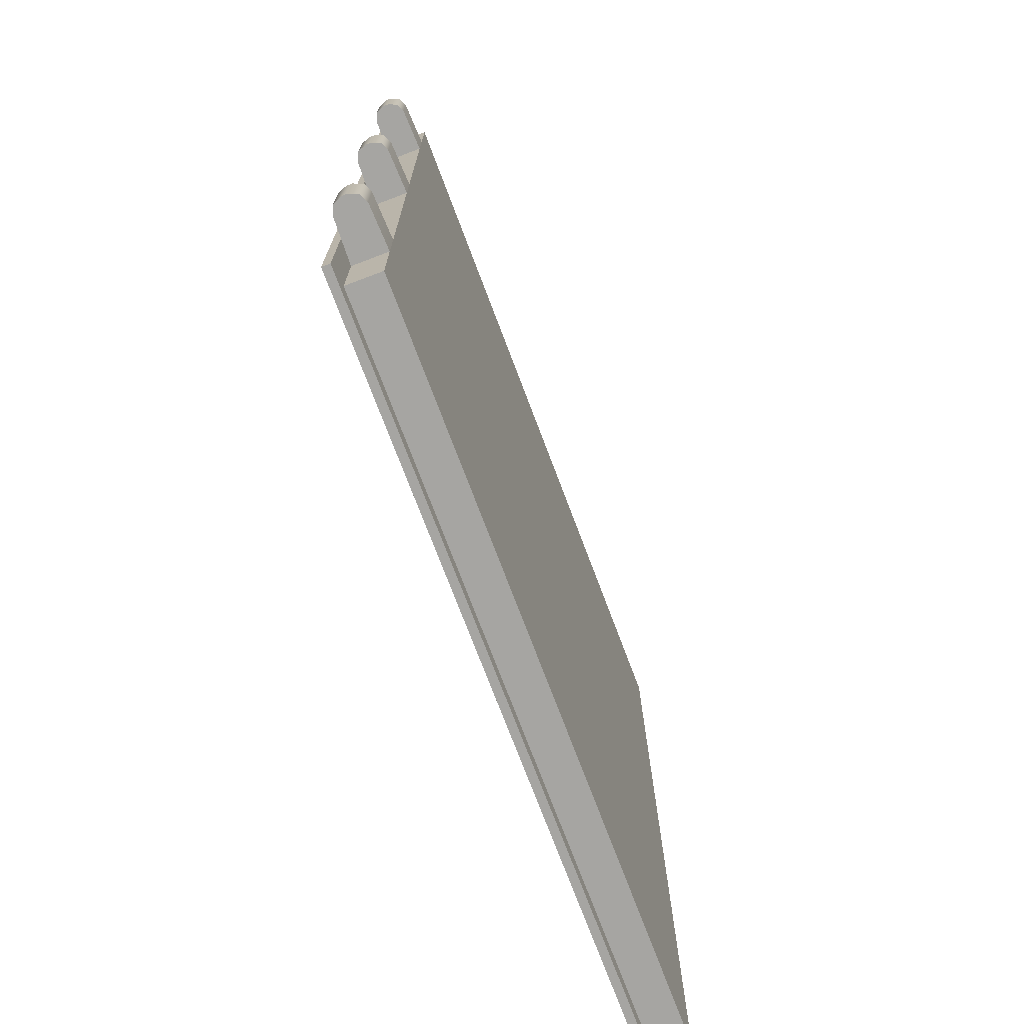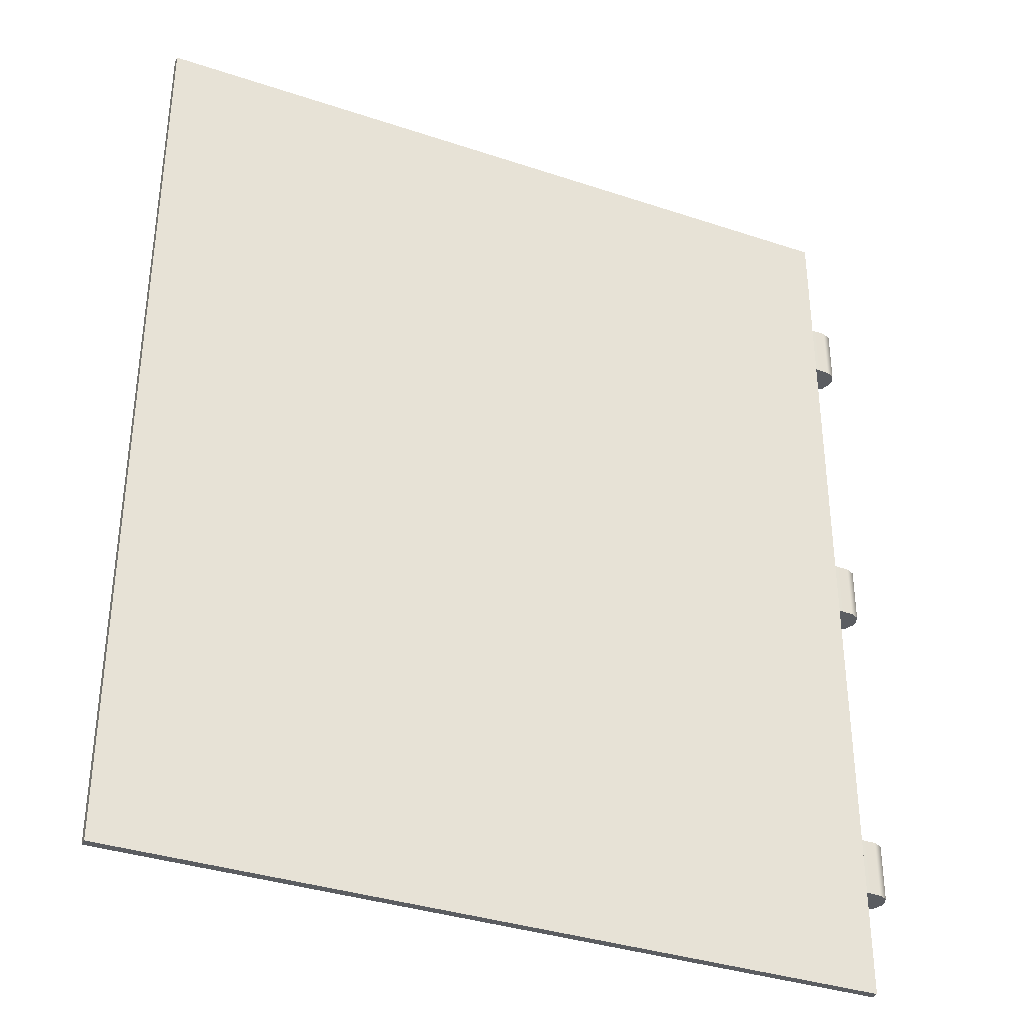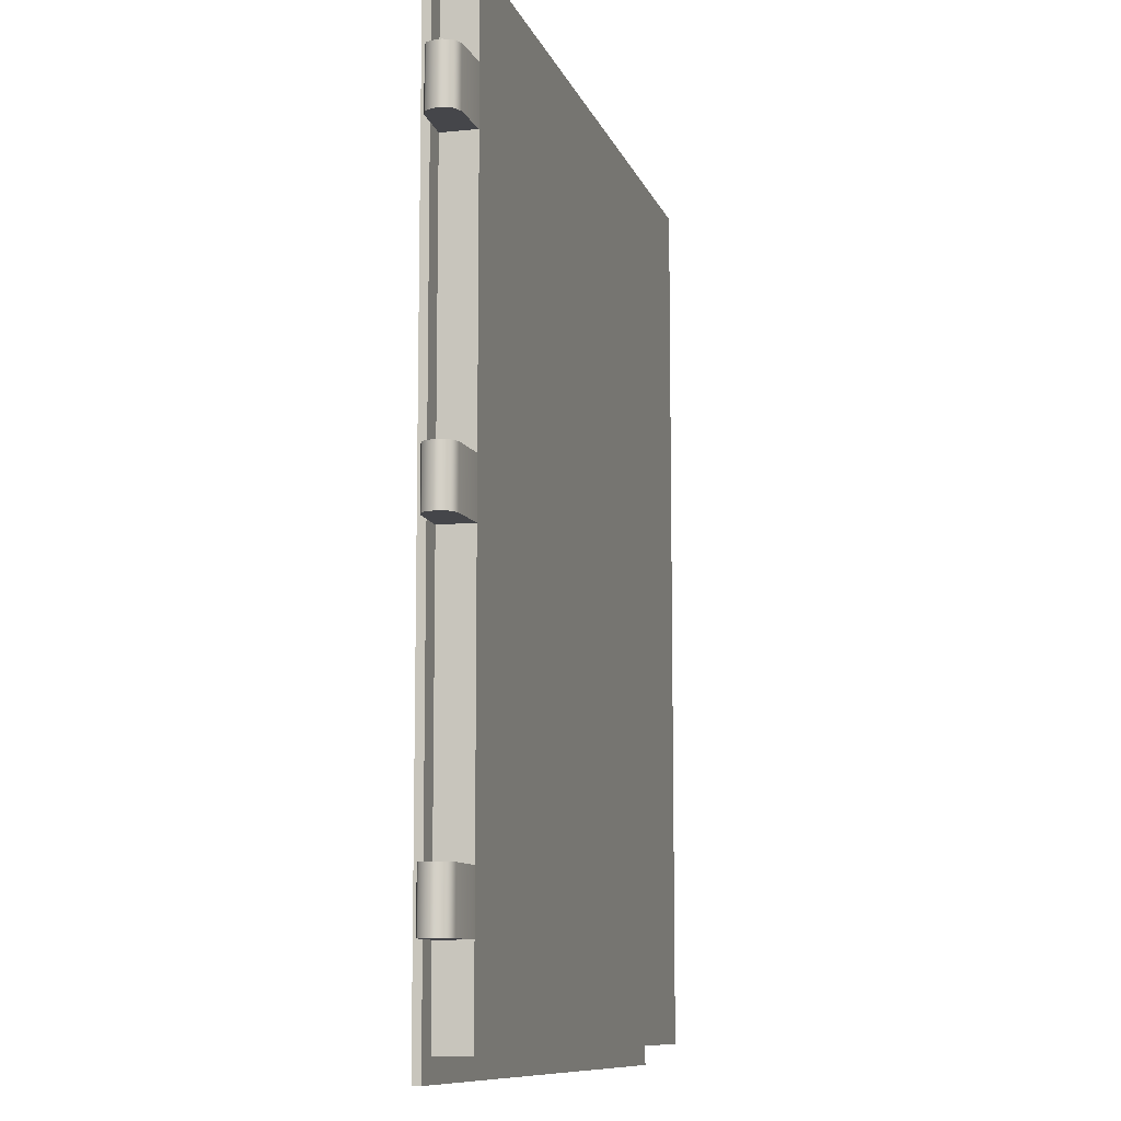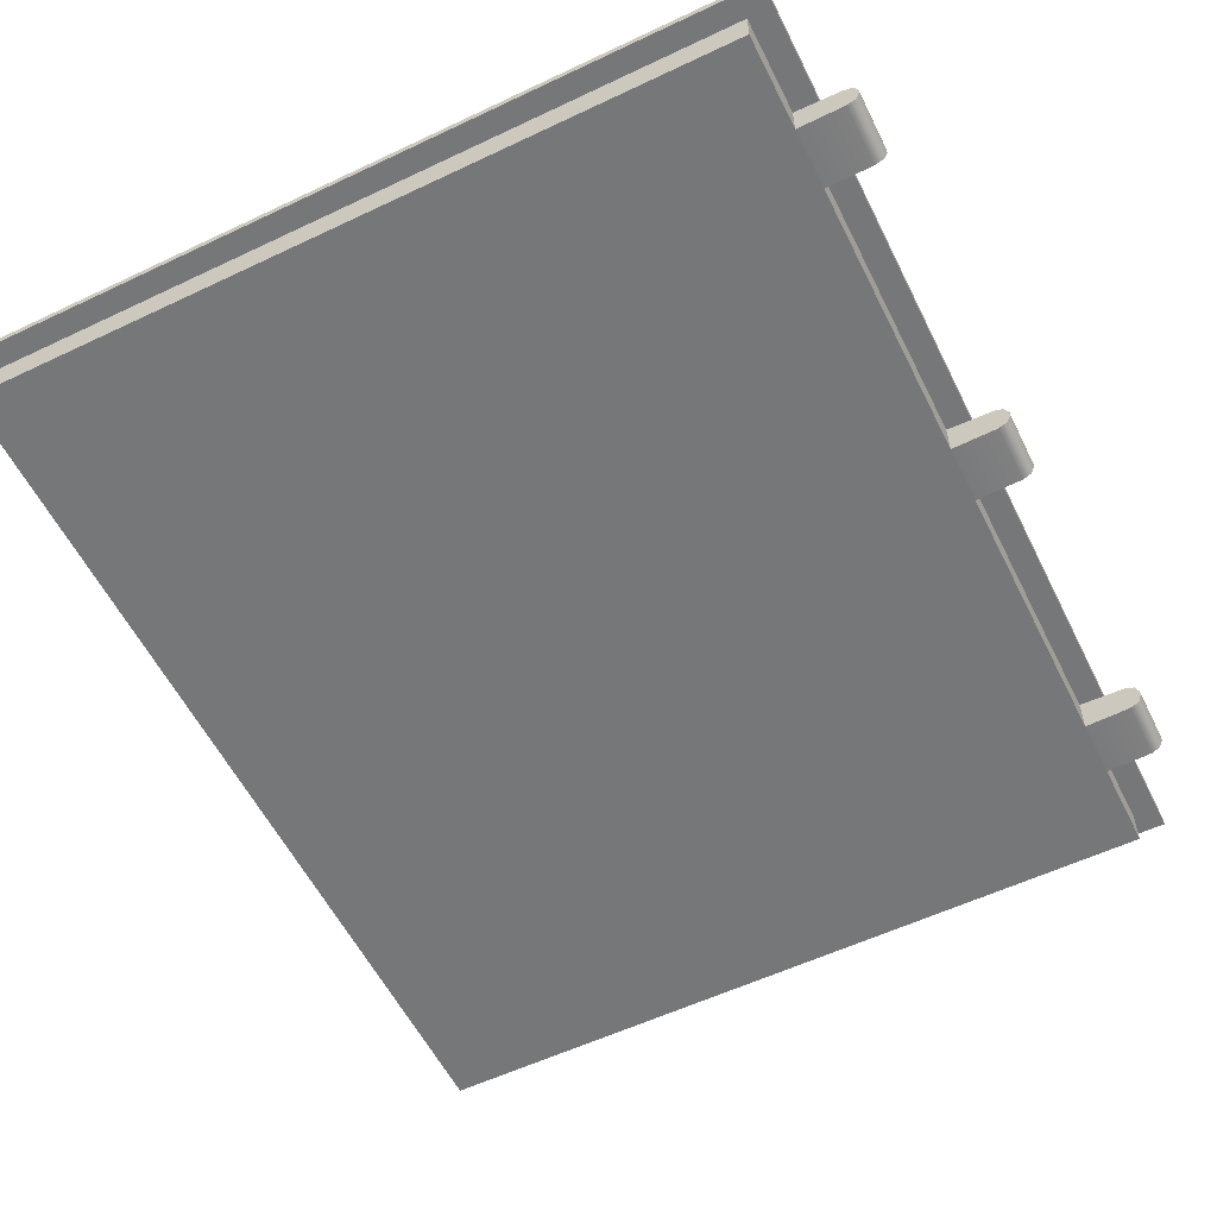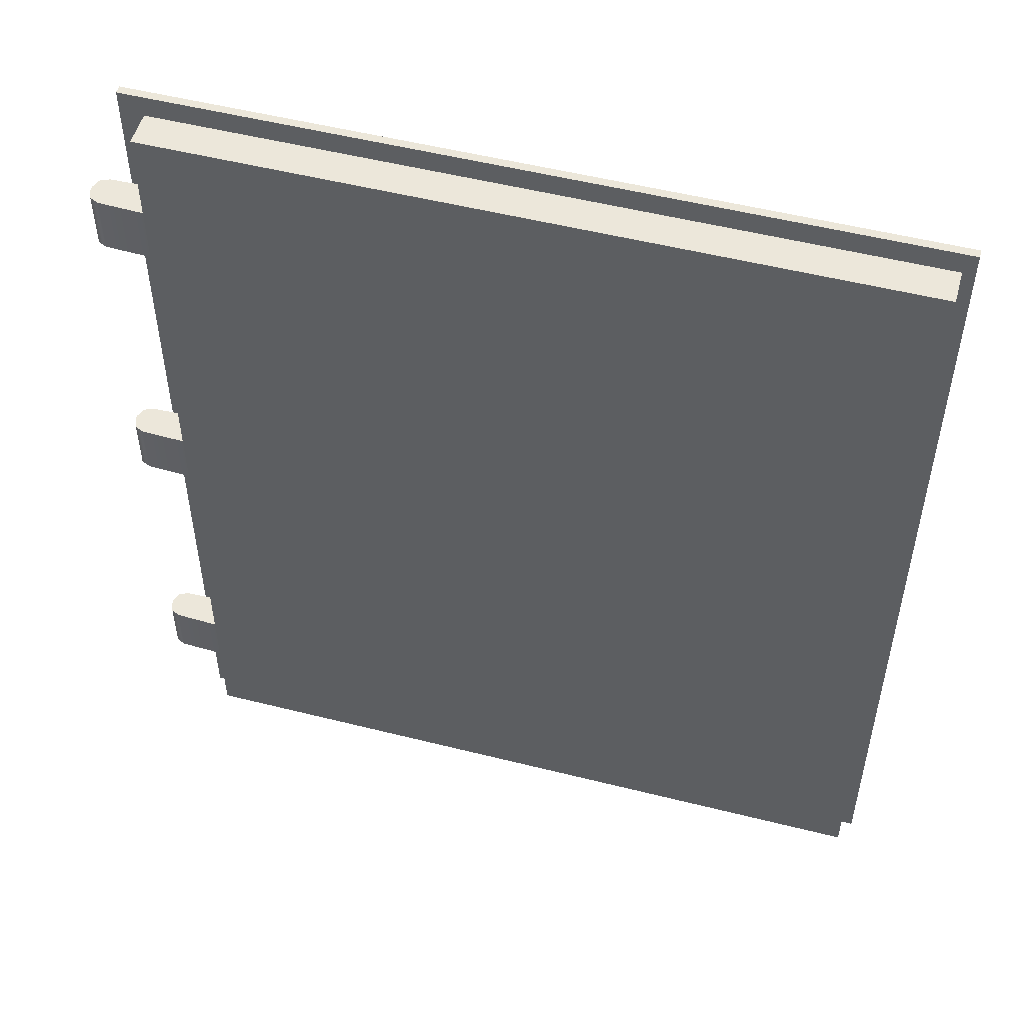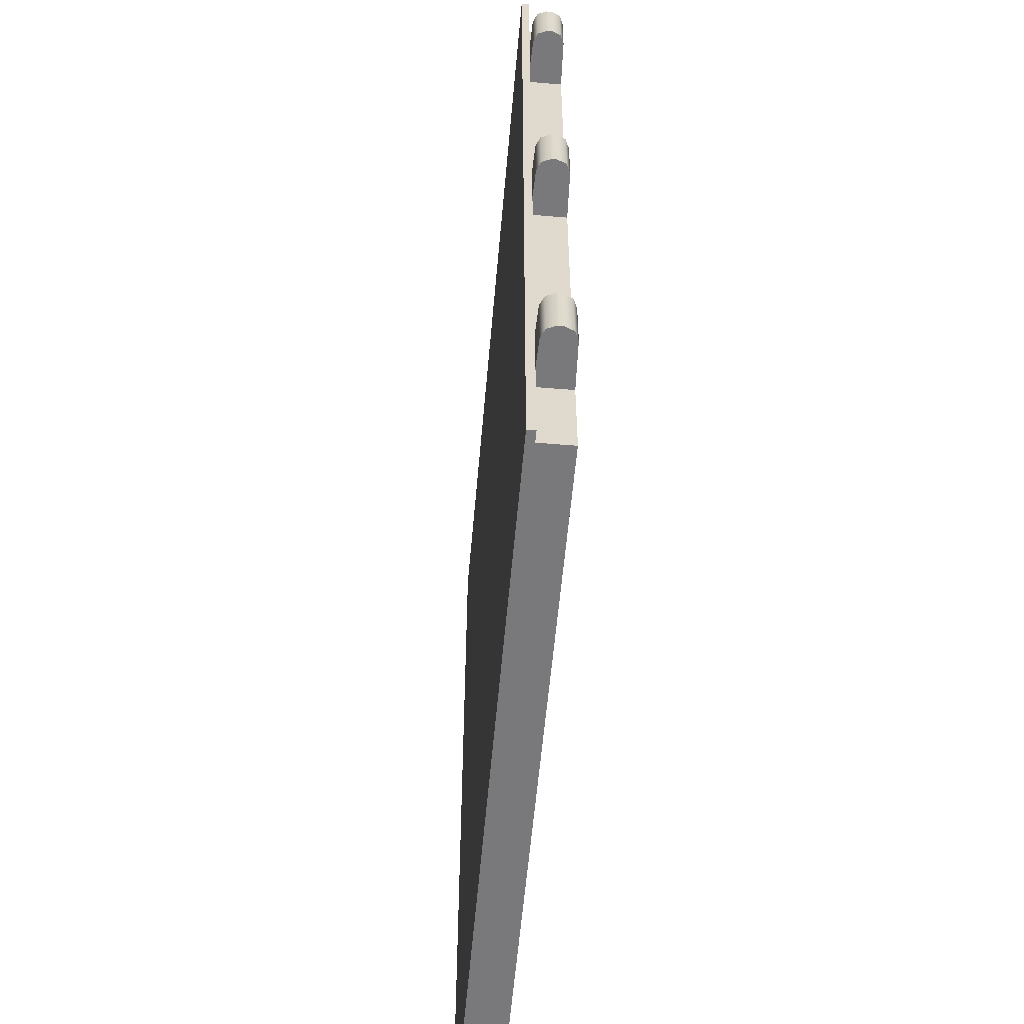
<metadata>
{"format":"obj","ext":"obj","renderer":"f3d","projection":"perspective","resolution":1024,"background":"white","views":[{"elev":-73.8,"azim":110.7,"up":"+Y"},{"elev":-35.6,"azim":-23.8,"up":"+Y"},{"elev":-9.9,"azim":104.7,"up":"+Y"},{"elev":-57.0,"azim":26.3,"up":"+Z"},{"elev":52.4,"azim":-164.8,"up":"+Y"},{"elev":-57.9,"azim":85.0,"up":"+Y"}]}
</metadata>
<code>
g Door_low_Cube.005
v 0 3.116 1.254
v 1.185 3.116 1.254
v 1.185 3.116 1.368
v 0 3.116 1.368
v -1.224 3.116 1.254
v -1.224 3.116 1.368
v 0 3.116 1.368
v -1.262 3.188 1.368
v -1.224 3.116 1.368
v 0 3.188 1.368
v 1.185 3.116 1.368
v 1.262 3.188 1.368
v -1.262 0.1121 1.368
v 0 0.1839 1.368
v -1.224 0.1839 1.368
v 0 0.1121 1.368
v 1.185 0.1839 1.368
v 1.262 0.1121 1.368
v 1.185 0.1839 1.368
v 1.262 0.1121 1.368
v 1.185 0.4762 1.368
v 1.185 0.6653 1.368
v 1.262 1.107 1.368
v 1.185 1.556 1.368
v 1.185 1.744 1.368
v 1.262 2.213 1.368
v 1.185 2.635 1.368
v 1.262 3.188 1.368
v 1.185 2.824 1.368
v 1.185 3.116 1.368
v -1.262 0.1121 1.368
v -1.224 0.1839 1.368
v -1.224 3.116 1.368
v -1.262 3.188 1.368
v 0 0.1121 1.368
v -1.262 0.1121 1.368
v -1.262 0.1121 1.395
v 0 0.1121 1.395
v 1.262 0.1121 1.395
v 1.262 0.1121 1.368
v -1.224 0.1839 1.254
v 0 3.116 1.254
v -1.224 3.116 1.254
v 0 0.1839 1.254
v 1.185 1.744 1.254
v 1.185 2.635 1.254
v 1.185 2.824 1.254
v 1.185 3.116 1.254
v 1.185 1.556 1.254
v 1.185 0.6653 1.254
v 1.185 0.4762 1.254
v 1.185 0.1839 1.254
v -1.262 0.1121 1.368
v -1.262 3.188 1.368
v -1.262 3.188 1.395
v -1.262 0.1121 1.395
v -1.262 3.188 1.368
v 0 3.188 1.395
v -1.262 3.188 1.395
v 0 3.188 1.368
v 1.262 3.188 1.395
v 1.262 3.188 1.368
v 0 3.188 1.395
v -1.262 0.1121 1.395
v -1.262 3.188 1.395
v 0 0.1121 1.395
v 1.262 2.213 1.395
v 1.262 3.188 1.395
v 1.262 1.107 1.395
v 1.262 0.1121 1.395
v 1.185 3.116 1.254
v 1.185 2.824 1.254
v 1.185 2.824 1.368
v 1.185 3.116 1.368
v 1.185 0.1839 1.254
v 0 0.1839 1.368
v 1.185 0.1839 1.368
v 0 0.1839 1.254
v -1.224 0.1839 1.368
v -1.224 0.1839 1.254
v 1.361 2.824 1.273
v 1.373 2.824 1.303
v 1.373 2.824 1.321
v 1.361 2.824 1.351
v 1.331 2.824 1.26
v 1.331 2.824 1.364
v 1.185 2.824 1.254
v 1.185 2.824 1.368
v 1.185 1.744 1.368
v 1.185 2.635 1.368
v 1.185 2.635 1.254
v 1.185 1.744 1.254
v 1.262 3.188 1.368
v 1.262 2.213 1.395
v 1.262 3.188 1.395
v 1.262 2.213 1.368
v 1.262 1.107 1.368
v 1.262 1.107 1.395
v 1.262 0.1121 1.368
v 1.262 0.1121 1.395
v 1.185 1.556 1.254
v 1.331 1.744 1.26
v 1.185 1.744 1.254
v 1.331 1.556 1.26
v 1.361 1.556 1.273
v 1.361 1.744 1.273
v 1.373 1.556 1.303
v 1.373 1.744 1.303
v 1.373 1.744 1.321
v 1.373 1.556 1.321
v 1.361 1.556 1.351
v 1.361 1.744 1.351
v 1.331 1.556 1.364
v 1.331 1.744 1.364
v 1.185 1.744 1.368
v 1.185 1.556 1.368
v 1.361 2.635 1.351
v 1.373 2.635 1.321
v 1.373 2.635 1.303
v 1.361 2.635 1.273
v 1.331 2.635 1.364
v 1.331 2.635 1.26
v 1.185 2.635 1.368
v 1.185 2.635 1.254
v 1.185 2.824 1.368
v 1.331 2.635 1.364
v 1.185 2.635 1.368
v 1.331 2.824 1.364
v 1.361 2.824 1.351
v 1.361 2.635 1.351
v 1.373 2.824 1.321
v 1.373 2.635 1.321
v 1.373 2.635 1.303
v 1.373 2.824 1.303
v 1.361 2.824 1.273
v 1.361 2.635 1.273
v 1.331 2.824 1.26
v 1.331 2.635 1.26
v 1.185 2.635 1.254
v 1.185 2.824 1.254
v 1.331 0.4762 1.26
v 1.185 0.6653 1.254
v 1.185 0.4762 1.254
v 1.331 0.6653 1.26
v 1.361 0.4762 1.273
v 1.361 0.6653 1.273
v 1.373 0.4762 1.303
v 1.373 0.6653 1.303
v 1.373 0.6653 1.321
v 1.373 0.4762 1.321
v 1.361 0.4762 1.351
v 1.361 0.6653 1.351
v 1.331 0.4762 1.364
v 1.331 0.6653 1.364
v 1.185 0.4762 1.368
v 1.185 0.6653 1.368
v 1.185 0.1839 1.254
v 1.185 0.1839 1.368
v 1.185 0.4762 1.368
v 1.185 0.4762 1.254
v 1.185 1.556 1.368
v 1.185 1.556 1.254
v 1.185 0.6653 1.254
v 1.185 0.6653 1.368
v 1.361 1.556 1.351
v 1.373 1.556 1.321
v 1.373 1.556 1.303
v 1.361 1.556 1.273
v 1.331 1.556 1.364
v 1.331 1.556 1.26
v 1.185 1.556 1.368
v 1.185 1.556 1.254
v 1.361 0.6653 1.273
v 1.373 0.6653 1.303
v 1.373 0.6653 1.321
v 1.361 0.6653 1.351
v 1.331 0.6653 1.26
v 1.331 0.6653 1.364
v 1.185 0.6653 1.254
v 1.185 0.6653 1.368
v 1.361 1.744 1.273
v 1.373 1.744 1.303
v 1.373 1.744 1.321
v 1.361 1.744 1.351
v 1.331 1.744 1.26
v 1.331 1.744 1.364
v 1.185 1.744 1.254
v 1.185 1.744 1.368
v 1.361 0.4762 1.351
v 1.373 0.4762 1.321
v 1.373 0.4762 1.303
v 1.361 0.4762 1.273
v 1.331 0.4762 1.364
v 1.331 0.4762 1.26
v 1.185 0.4762 1.368
v 1.185 0.4762 1.254
v -1.224 0.1839 1.254
v -1.224 3.116 1.254
v -1.224 3.116 1.368
v -1.224 0.1839 1.368
g Door_low_Cube.005_0
f 3 2 1
f 4 3 1
f 1 5 4
f 5 6 4
f 9 8 7
f 8 10 7
f 7 10 11
f 10 12 11
f 15 14 13
f 14 16 13
f 14 17 16
f 17 18 16
f 21 20 19
f 21 22 20
f 22 23 20
f 24 23 22
f 24 25 23
f 25 26 23
f 26 25 27
f 28 26 27
f 29 28 27
f 28 29 30
f 33 32 31
f 34 33 31
f 37 36 35
f 38 37 35
f 38 35 39
f 35 40 39
f 43 42 41
f 42 44 41
f 42 45 44
f 46 45 42
f 47 46 42
f 48 47 42
f 45 49 44
f 49 50 44
f 44 50 51
f 44 51 52
f 55 54 53
f 56 55 53
f 59 58 57
f 58 60 57
f 58 61 60
f 61 62 60
f 65 64 63
f 64 66 63
f 67 63 66
f 67 68 63
f 69 67 66
f 69 66 70
f 73 72 71
f 74 73 71
f 77 76 75
f 76 78 75
f 78 76 79
f 80 78 79
f 83 82 81
f 84 83 81
f 84 81 85
f 86 84 85
f 86 85 87
f 88 86 87
f 91 90 89
f 92 91 89
f 95 94 93
f 94 96 93
f 96 94 97
f 94 98 97
f 97 98 99
f 98 100 99
f 103 102 101
f 102 104 101
f 104 102 105
f 102 106 105
f 105 106 107
f 106 108 107
f 108 109 107
f 109 110 107
f 110 109 111
f 109 112 111
f 111 112 113
f 112 114 113
f 113 114 115
f 116 113 115
f 119 118 117
f 120 119 117
f 120 117 121
f 122 120 121
f 122 121 123
f 124 122 123
f 127 126 125
f 126 128 125
f 128 126 129
f 126 130 129
f 129 130 131
f 130 132 131
f 132 133 131
f 133 134 131
f 134 133 135
f 133 136 135
f 135 136 137
f 136 138 137
f 137 138 139
f 140 137 139
f 143 142 141
f 142 144 141
f 141 144 145
f 144 146 145
f 145 146 147
f 146 148 147
f 148 149 147
f 149 150 147
f 150 149 151
f 149 152 151
f 151 152 153
f 152 154 153
f 153 154 155
f 154 156 155
f 159 158 157
f 160 159 157
f 163 162 161
f 164 163 161
f 167 166 165
f 168 167 165
f 168 165 169
f 170 168 169
f 170 169 171
f 172 170 171
f 175 174 173
f 176 175 173
f 176 173 177
f 178 176 177
f 178 177 179
f 180 178 179
f 183 182 181
f 184 183 181
f 184 181 185
f 186 184 185
f 186 185 187
f 188 186 187
f 191 190 189
f 192 191 189
f 192 189 193
f 194 192 193
f 194 193 195
f 196 194 195
f 199 198 197
f 200 199 197

</code>
